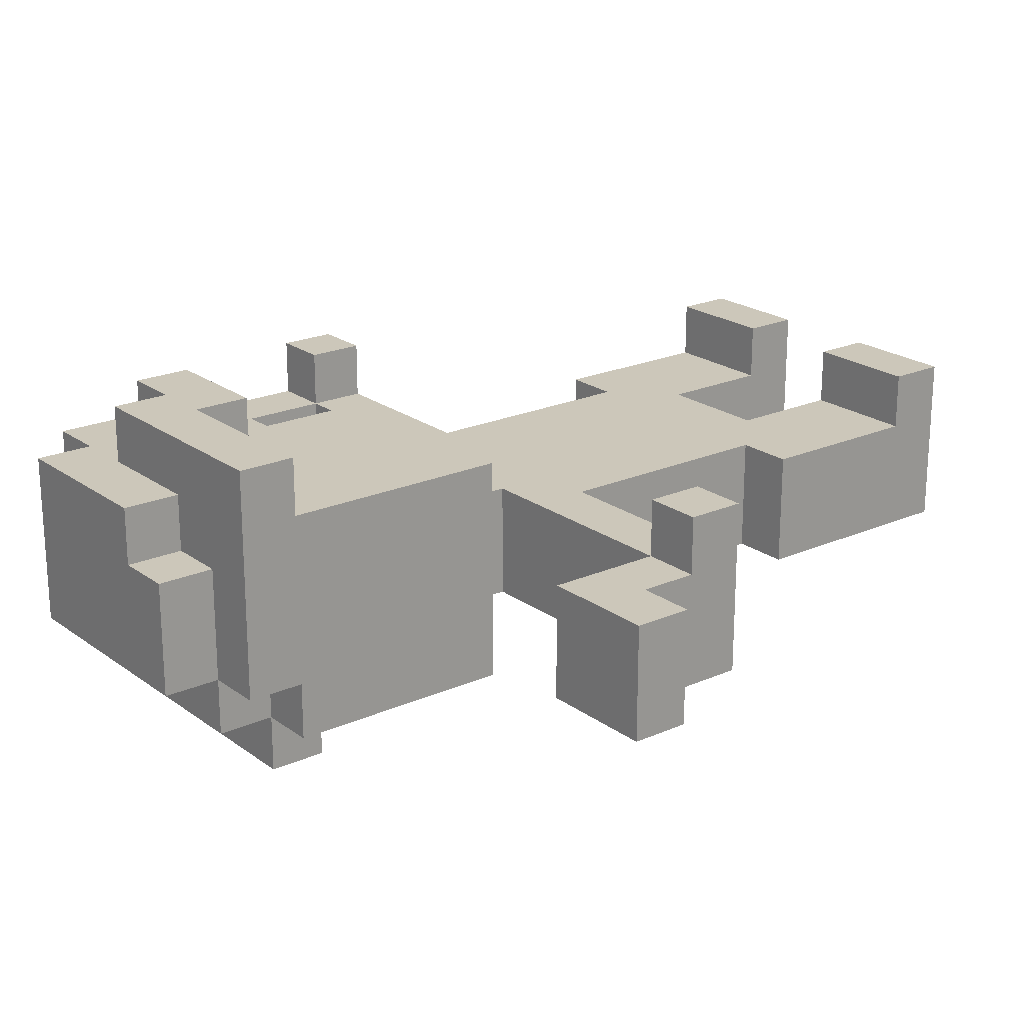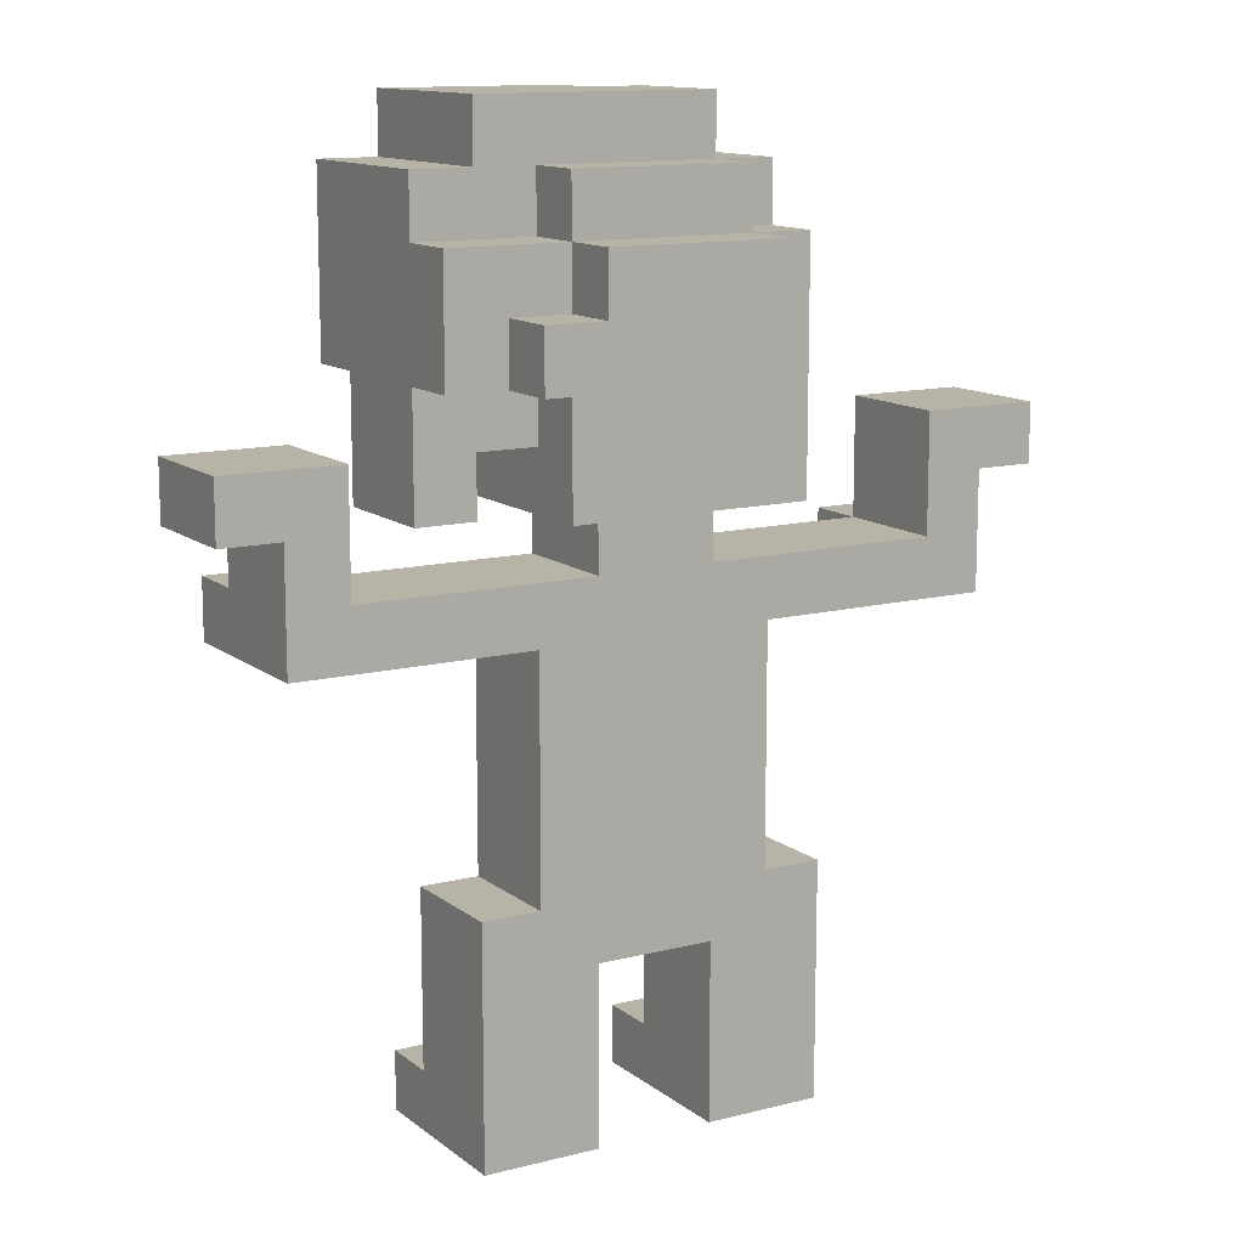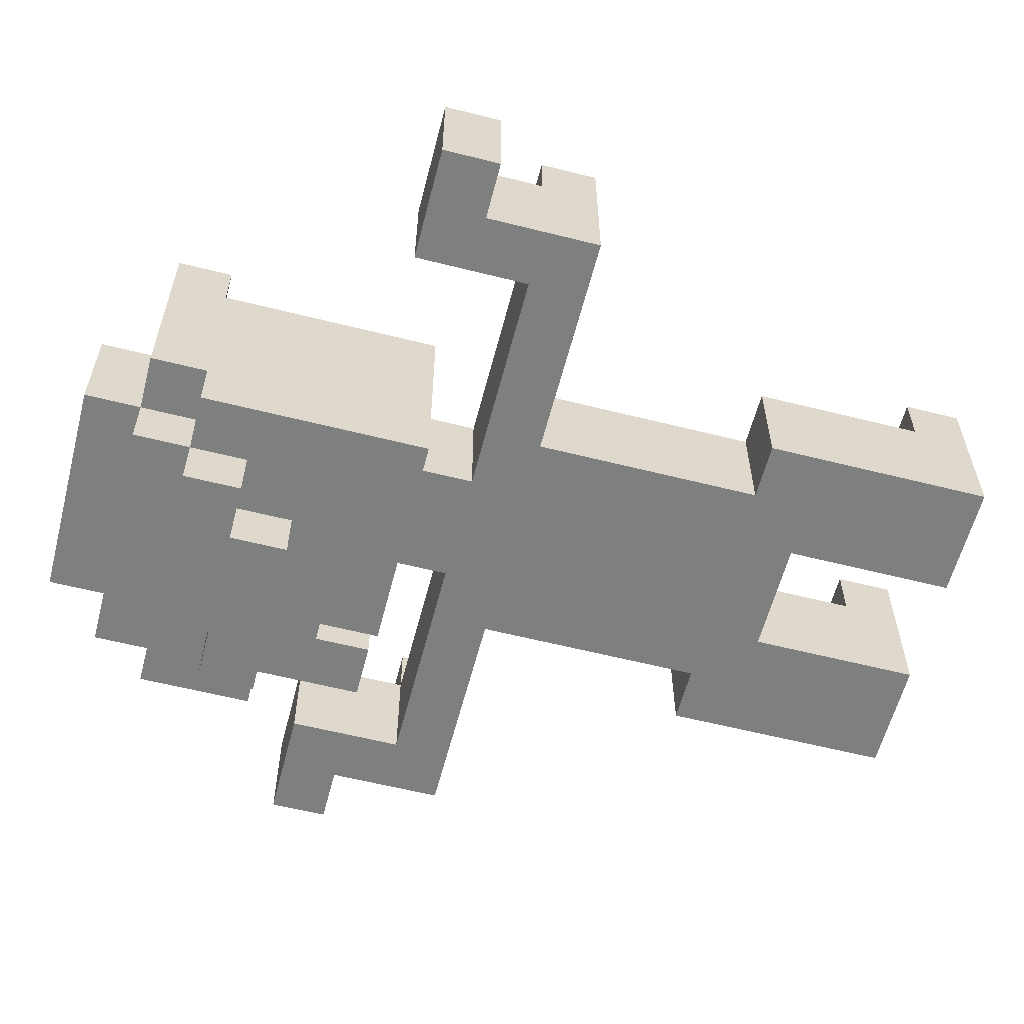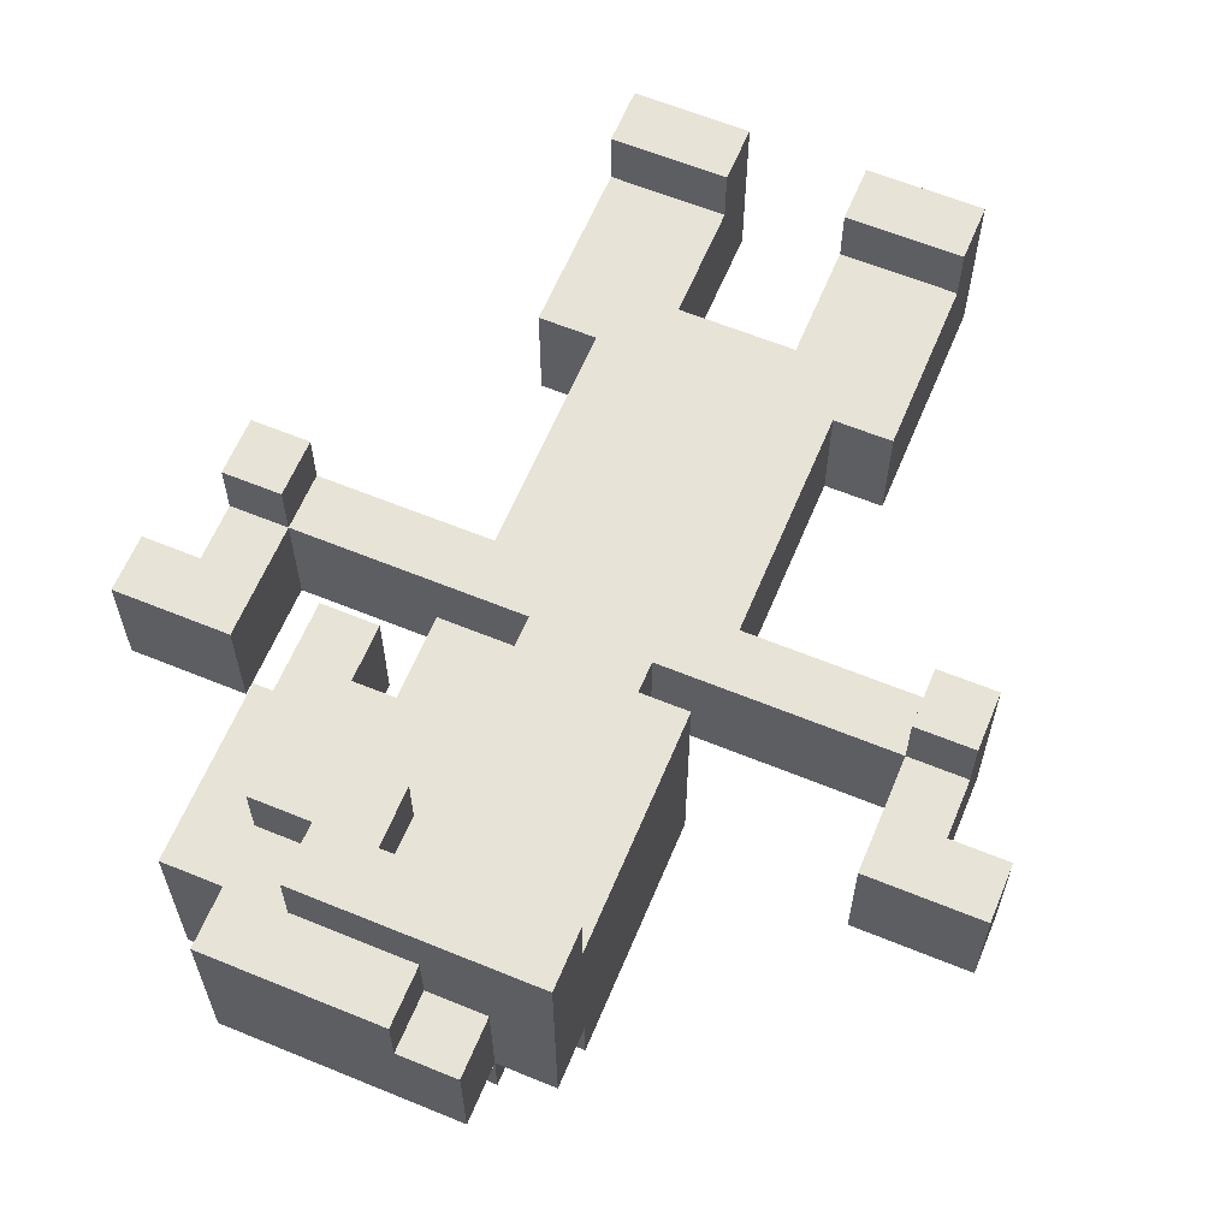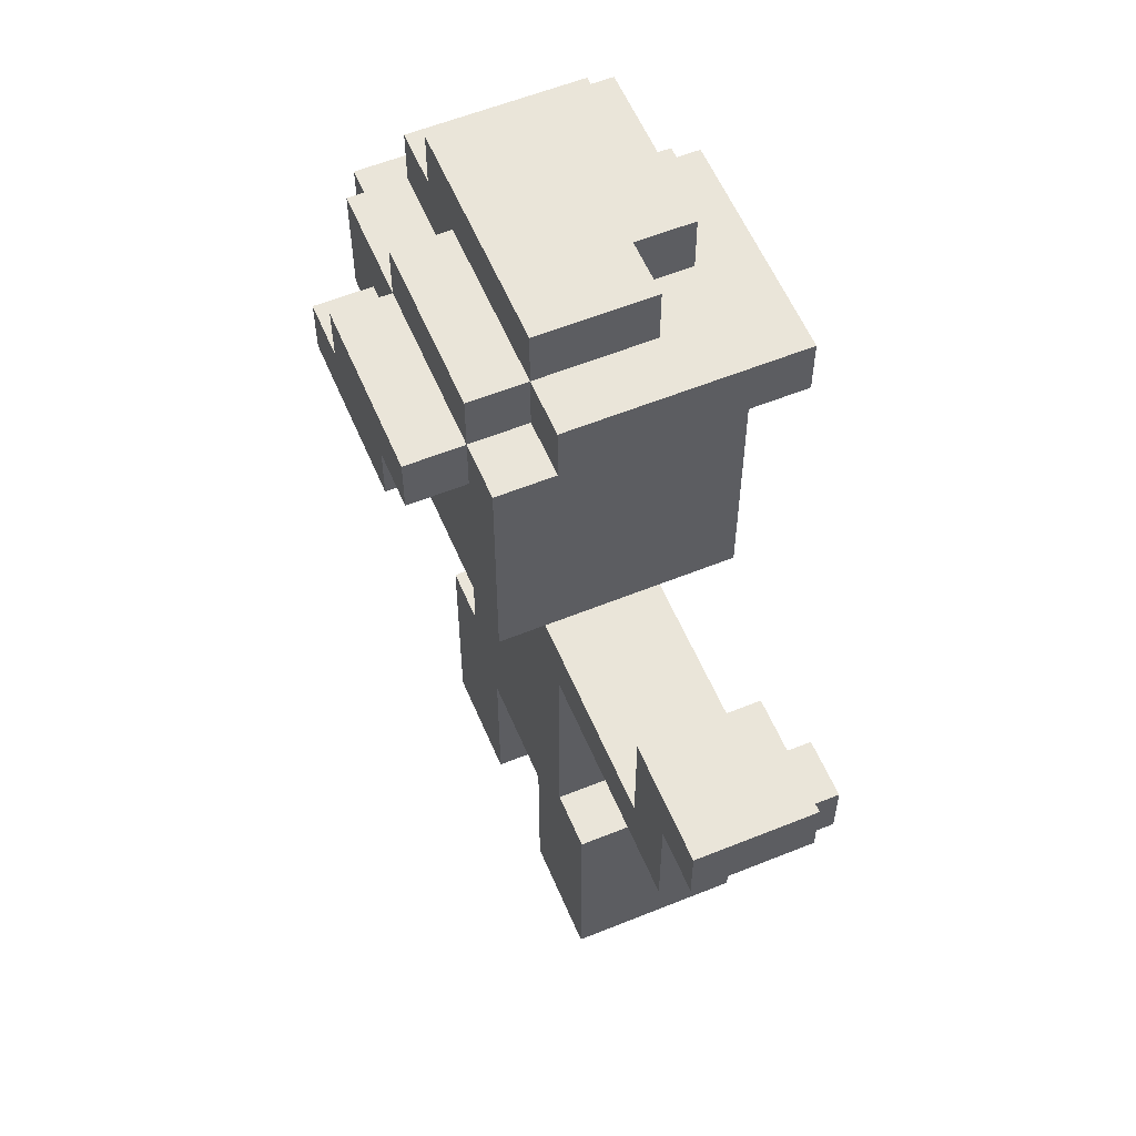
<metadata>
{"format":"obj","ext":"obj","renderer":"f3d","projection":"perspective","resolution":1024,"background":"white","views":[{"elev":21.4,"azim":-128.1,"up":"+Z"},{"elev":12.6,"azim":149.2,"up":"+Y"},{"elev":-59.6,"azim":-104.5,"up":"+Z"},{"elev":62.1,"azim":-157.4,"up":"+Z"},{"elev":57.7,"azim":-112.8,"up":"+Y"}]}
</metadata>
<code>
v -7 10 1
v -7 10 -1
v -7 11 1
v -7 11 -1
v -6 8 2
v -6 8 -1
v -6 9 2
v -6 9 1
v -6 10 1
v -6 10 -1
v -3 0 2
v -3 0 -1
v -3 1 2
v -3 1 1
v -3 1 -1
v -3 4 1
v -3 4 -1
v -2 4 1
v -2 4 -1
v -2 8 1
v -2 8 -1
v -2 10 2
v -2 10 -2
v -2 11 -1
v -2 11 -2
v -2 12 2
v -2 12 1
v -2 12 -1
v -2 13 2
v -2 13 1
v -2 14 3
v -2 14 2
v -2 14 1
v -2 14 -1
v -2 14 -2
v -2 15 3
v -2 15 -1
v -1 9 1
v -1 9 -1
v -1 10 1
v -1 10 -1
v -1 13 -2
v -1 13 -3
v -1 14 -1
v -1 14 -2
v -1 14 -3
v -1 15 1
v -1 15 -1
v -1 15 -2
v -1 16 1
v -1 16 -1
v 0 12 -2
v 0 12 -3
v 0 13 -2
v 0 13 -3
v 0 15 2
v 0 15 1
v 0 16 2
v 0 16 1
v 1 0 2
v 1 0 -1
v 1 1 2
v 1 1 1
v 1 1 -1
v 1 3 1
v 1 3 -1
v 1 13 3
v 1 13 2
v 1 14 3
v 1 14 2
v 3 10 1
v 3 10 -1
v 3 11 1
v 3 11 -1
v 5 8 2
v 5 8 1
v 5 9 2
v 5 9 1
v 5 9 -1
v 5 11 1
v 5 11 -1
v -5 8 2
v -5 8 1
v -5 9 2
v -5 9 1
v -5 9 -1
v -5 11 1
v -5 11 -1
v -1 0 2
v -1 0 -1
v -1 1 2
v -1 1 1
v -1 1 -1
v -1 3 1
v -1 3 -1
v 1 9 1
v 1 9 -1
v 1 10 1
v 1 10 -1
v 2 4 1
v 2 4 -1
v 2 8 1
v 2 8 -1
v 2 10 2
v 2 10 -1
v 2 10 -2
v 2 11 1
v 2 11 -1
v 2 12 2
v 2 12 1
v 2 12 -1
v 2 12 -2
v 2 13 -2
v 2 13 -3
v 2 14 3
v 2 14 2
v 2 14 -1
v 2 14 -2
v 2 14 -3
v 2 15 3
v 2 15 2
v 2 15 -1
v 2 15 -2
v 3 0 2
v 3 0 -1
v 3 1 2
v 3 1 1
v 3 1 -1
v 3 4 1
v 3 4 -1
v 3 12 -2
v 3 12 -3
v 3 13 3
v 3 13 2
v 3 13 -2
v 3 13 -3
v 3 14 3
v 3 14 2
v 3 15 2
v 3 15 -0
v 3 15 -1
v 3 16 2
v 3 16 -0
v 3 16 -1
v 4 10 1
v 4 10 -1
v 4 12 2
v 4 12 1
v 4 12 -1
v 4 12 -2
v 4 13 -1
v 4 13 -2
v 4 14 -0
v 4 14 -1
v 4 14 -2
v 4 15 2
v 4 15 -0
v 4 15 -1
v 6 8 2
v 6 8 -1
v 6 9 2
v 6 9 1
v 6 10 1
v 6 10 -1
v 7 10 1
v 7 10 -1
v 7 11 1
v 7 11 -1
v -2 14 3
v -2 15 3
v 1 13 3
v 1 14 3
v 1 15 3
v 2 14 3
v 2 15 3
v 3 13 3
v 3 14 3
v -6 8 2
v -6 9 2
v -5 8 2
v -5 9 2
v -3 0 2
v -3 1 2
v -2 10 2
v -2 12 2
v -2 13 2
v -2 14 2
v -1 0 2
v -1 1 2
v -1 10 2
v -1 11 2
v -1 12 2
v -1 13 2
v 0 15 2
v 0 16 2
v 1 0 2
v 1 1 2
v 1 10 2
v 1 11 2
v 1 12 2
v 1 13 2
v 1 14 2
v 1 15 2
v 2 10 2
v 2 12 2
v 2 13 2
v 2 14 2
v 2 15 2
v 3 0 2
v 3 1 2
v 3 12 2
v 3 13 2
v 3 14 2
v 3 15 2
v 3 16 2
v 4 12 2
v 4 15 2
v 5 8 2
v 5 9 2
v 6 8 2
v 6 9 2
v -7 10 1
v -7 11 1
v -6 9 1
v -6 10 1
v -5 8 1
v -5 9 1
v -5 11 1
v -4 8 1
v -4 9 1
v -3 1 1
v -3 4 1
v -2 4 1
v -2 8 1
v -1 1 1
v -1 3 1
v -1 8 1
v -1 9 1
v -1 10 1
v -1 15 1
v -1 16 1
v 0 15 1
v 0 16 1
v 1 1 1
v 1 3 1
v 1 8 1
v 1 9 1
v 1 10 1
v 2 4 1
v 2 8 1
v 2 11 1
v 2 12 1
v 3 1 1
v 3 4 1
v 3 10 1
v 3 11 1
v 3 12 1
v 4 8 1
v 4 9 1
v 4 10 1
v 4 12 1
v 5 8 1
v 5 9 1
v 5 11 1
v 6 9 1
v 6 10 1
v 7 10 1
v 7 11 1
v -7 10 -1
v -7 11 -1
v -6 8 -1
v -6 10 -1
v -5 9 -1
v -5 11 -1
v -4 8 -1
v -4 9 -1
v -3 0 -1
v -3 1 -1
v -3 4 -1
v -2 4 -1
v -2 8 -1
v -2 14 -1
v -2 15 -1
v -1 0 -1
v -1 1 -1
v -1 3 -1
v -1 8 -1
v -1 9 -1
v -1 10 -1
v -1 14 -1
v -1 15 -1
v -1 16 -1
v 1 0 -1
v 1 1 -1
v 1 3 -1
v 1 8 -1
v 1 9 -1
v 1 10 -1
v 2 4 -1
v 2 8 -1
v 2 11 -1
v 2 12 -1
v 2 14 -1
v 2 15 -1
v 3 0 -1
v 3 1 -1
v 3 4 -1
v 3 10 -1
v 3 11 -1
v 3 12 -1
v 3 15 -1
v 3 16 -1
v 4 8 -1
v 4 9 -1
v 4 10 -1
v 4 12 -1
v 4 14 -1
v 4 15 -1
v 5 9 -1
v 5 11 -1
v 6 8 -1
v 6 10 -1
v 7 10 -1
v 7 11 -1
v -2 10 -2
v -2 11 -2
v -2 14 -2
v -1 13 -2
v -1 14 -2
v -1 15 -2
v 0 12 -2
v 0 13 -2
v 1 10 -2
v 1 11 -2
v 2 10 -2
v 2 12 -2
v 2 13 -2
v 2 14 -2
v 2 15 -2
v 3 12 -2
v 3 13 -2
v 4 12 -2
v 4 13 -2
v 4 14 -2
v -1 13 -3
v -1 14 -3
v 0 12 -3
v 0 13 -3
v 2 12 -3
v 2 13 -3
v 2 14 -3
v 3 12 -3
v 3 13 -3
v -3 0 2
v -1 0 2
v 1 0 2
v 3 0 2
v -3 0 -1
v -1 0 -1
v 1 0 -1
v 3 0 -1
v -1 3 1
v 1 3 1
v -1 3 -1
v 1 3 -1
v -6 8 2
v -5 8 2
v 5 8 2
v 6 8 2
v -5 8 1
v -4 8 1
v -2 8 1
v 2 8 1
v 4 8 1
v 5 8 1
v -6 8 -1
v -4 8 -1
v -2 8 -1
v 2 8 -1
v 4 8 -1
v 6 8 -1
v -2 10 2
v -1 10 2
v 1 10 2
v 2 10 2
v -7 10 1
v -6 10 1
v -1 10 1
v 1 10 1
v 3 10 1
v 4 10 1
v 6 10 1
v 7 10 1
v -7 10 -1
v -6 10 -1
v -1 10 -1
v 1 10 -1
v 2 10 -1
v 3 10 -1
v 4 10 -1
v 6 10 -1
v 7 10 -1
v -2 10 -2
v 1 10 -2
v 2 10 -2
v 2 11 1
v 3 11 1
v 2 11 -1
v 3 11 -1
v 2 12 2
v 3 12 2
v 4 12 2
v 2 12 1
v 3 12 1
v 4 12 1
v 2 12 -1
v 3 12 -1
v 4 12 -1
v 0 12 -2
v 2 12 -2
v 3 12 -2
v 4 12 -2
v 0 12 -3
v 2 12 -3
v 3 12 -3
v 1 13 3
v 3 13 3
v 1 13 2
v 2 13 2
v 3 13 2
v -1 13 -2
v 0 13 -2
v -1 13 -3
v 0 13 -3
v -2 14 3
v 1 14 3
v -2 14 2
v 1 14 2
v -3 1 2
v -1 1 2
v 1 1 2
v 3 1 2
v -3 1 1
v -1 1 1
v 1 1 1
v 3 1 1
v -3 4 1
v -2 4 1
v 2 4 1
v 3 4 1
v -3 4 -1
v -2 4 -1
v 2 4 -1
v 3 4 -1
v -6 9 2
v -5 9 2
v 5 9 2
v 6 9 2
v -6 9 1
v -5 9 1
v -4 9 1
v -1 9 1
v 1 9 1
v 4 9 1
v 5 9 1
v 6 9 1
v -5 9 -1
v -4 9 -1
v -1 9 -1
v 1 9 -1
v 4 9 -1
v 5 9 -1
v -7 11 1
v -5 11 1
v 5 11 1
v 7 11 1
v -7 11 -1
v -5 11 -1
v 5 11 -1
v 7 11 -1
v 2 13 -2
v 3 13 -2
v 2 13 -3
v 3 13 -3
v 2 14 3
v 3 14 3
v 2 14 2
v 3 14 2
v -2 14 -1
v -1 14 -1
v 2 14 -1
v 4 14 -1
v -2 14 -2
v -1 14 -2
v 2 14 -2
v 4 14 -2
v -1 14 -3
v 2 14 -3
v -2 15 3
v 1 15 3
v 2 15 3
v 0 15 2
v 1 15 2
v 2 15 2
v 3 15 2
v 4 15 2
v -1 15 1
v 0 15 1
v 3 15 -0
v 4 15 -0
v -2 15 -1
v -1 15 -1
v 2 15 -1
v 3 15 -1
v 4 15 -1
v -1 15 -2
v 2 15 -2
v 0 16 2
v 3 16 2
v -1 16 1
v 0 16 1
v 1 16 1
v 1 16 -0
v 3 16 -0
v -1 16 -1
v 3 16 -1
f 3 2 1
f 4 2 3
f 7 6 5
f 8 6 7
f 9 6 8
f 10 6 9
f 13 12 11
f 14 12 13
f 15 12 14
f 16 15 14
f 17 15 16
f 20 19 18
f 21 19 20
f 24 23 22
f 25 23 24
f 26 24 22
f 27 24 26
f 28 25 24
f 28 24 27
f 29 27 26
f 30 28 27
f 30 27 29
f 32 30 29
f 33 28 30
f 33 30 32
f 34 25 28
f 34 28 33
f 35 25 34
f 36 33 32
f 36 32 31
f 36 34 33
f 37 34 36
f 40 39 38
f 41 39 40
f 45 43 42
f 46 43 45
f 48 45 44
f 49 45 48
f 50 48 47
f 51 48 50
f 54 53 52
f 55 53 54
f 58 57 56
f 59 57 58
f 62 61 60
f 63 61 62
f 64 61 63
f 65 64 63
f 66 64 65
f 69 68 67
f 70 68 69
f 73 72 71
f 74 72 73
f 77 76 75
f 78 76 77
f 80 79 78
f 81 79 80
f 82 83 84
f 84 83 85
f 85 86 87
f 87 86 88
f 89 90 91
f 91 90 92
f 92 90 93
f 92 93 94
f 94 93 95
f 96 97 98
f 98 97 99
f 100 101 102
f 102 101 103
f 104 105 107
f 105 106 108
f 107 105 108
f 104 107 109
f 109 107 110
f 108 106 111
f 111 106 112
f 113 114 118
f 118 114 119
f 115 116 120
f 120 116 121
f 117 118 122
f 122 118 123
f 124 125 126
f 126 125 127
f 127 125 128
f 127 128 129
f 129 128 130
f 131 132 135
f 135 132 136
f 133 134 137
f 137 134 138
f 139 140 142
f 140 141 143
f 142 140 143
f 143 141 144
f 145 146 148
f 148 146 149
f 147 148 151
f 149 150 151
f 148 149 151
f 151 150 152
f 147 151 153
f 151 152 154
f 153 151 154
f 154 152 155
f 147 153 156
f 153 154 157
f 156 153 157
f 157 154 158
f 159 160 161
f 161 160 162
f 162 160 163
f 163 160 164
f 165 166 167
f 167 166 168
f 172 170 169
f 173 170 172
f 174 172 171
f 174 173 172
f 175 173 174
f 176 174 171
f 177 174 176
f 180 179 178
f 181 179 180
f 188 183 182
f 189 183 188
f 190 185 184
f 191 185 190
f 192 186 185
f 192 185 191
f 193 187 186
f 193 186 192
f 198 191 190
f 199 192 191
f 199 191 198
f 199 193 192
f 200 193 199
f 201 187 193
f 201 193 200
f 202 187 201
f 203 195 194
f 204 200 199
f 204 199 198
f 205 201 200
f 205 200 204
f 206 201 205
f 208 195 203
f 209 197 196
f 210 197 209
f 211 206 205
f 212 206 211
f 213 208 207
f 214 195 208
f 214 208 213
f 215 195 214
f 216 212 211
f 216 214 213
f 216 213 212
f 217 214 216
f 220 219 218
f 221 219 220
f 225 223 222
f 227 225 224
f 228 223 225
f 228 225 227
f 229 227 226
f 230 227 229
f 233 232 231
f 234 230 229
f 235 233 231
f 236 233 235
f 237 234 233
f 237 230 234
f 238 230 237
f 242 241 240
f 243 241 242
f 245 233 236
f 246 238 237
f 246 237 233
f 247 239 238
f 247 238 246
f 248 239 247
f 249 246 233
f 249 245 244
f 249 247 246
f 249 233 245
f 250 247 249
f 253 249 244
f 254 249 253
f 256 252 251
f 257 252 256
f 258 247 250
f 259 247 258
f 260 257 256
f 260 256 255
f 261 257 260
f 262 259 258
f 263 259 262
f 265 264 263
f 266 264 265
f 267 264 266
f 268 264 267
f 269 270 272
f 271 272 273
f 272 270 274
f 273 272 274
f 271 273 275
f 275 273 276
f 278 279 280
f 275 276 281
f 277 278 284
f 278 280 285
f 284 278 285
f 285 280 286
f 280 281 287
f 281 276 287
f 287 276 288
f 282 283 290
f 290 283 291
f 286 280 295
f 280 287 296
f 287 288 296
f 288 289 297
f 296 288 297
f 297 289 298
f 280 296 299
f 294 295 299
f 296 297 299
f 295 280 299
f 299 297 300
f 291 292 304
f 293 294 305
f 294 299 306
f 305 294 306
f 306 299 307
f 301 302 309
f 309 302 310
f 303 304 311
f 304 292 311
f 311 292 312
f 300 297 313
f 313 297 314
f 309 310 315
f 308 309 315
f 315 310 316
f 303 311 317
f 317 311 318
f 313 314 319
f 313 319 321
f 319 320 321
f 321 320 322
f 322 320 323
f 323 320 324
f 326 327 328
f 328 327 329
f 326 328 331
f 331 328 332
f 325 326 333
f 326 331 334
f 333 326 334
f 333 334 335
f 334 331 336
f 335 334 336
f 329 330 338
f 338 330 339
f 337 338 341
f 340 341 342
f 341 338 343
f 342 341 343
f 343 338 344
f 345 346 348
f 347 348 349
f 348 346 350
f 349 348 350
f 350 346 351
f 349 350 352
f 352 350 353
f 358 355 354
f 359 355 358
f 360 357 356
f 361 357 360
f 364 363 362
f 365 363 364
f 370 367 366
f 375 369 368
f 376 370 366
f 376 371 370
f 377 372 371
f 377 371 376
f 378 372 377
f 379 374 373
f 380 375 374
f 380 374 379
f 381 369 375
f 381 375 380
f 388 383 382
f 388 384 383
f 389 385 384
f 389 384 388
f 394 387 386
f 395 387 394
f 396 388 382
f 397 385 389
f 398 385 397
f 399 391 390
f 400 391 399
f 401 393 392
f 402 393 401
f 403 396 382
f 403 397 396
f 404 398 397
f 404 397 403
f 405 398 404
f 408 407 406
f 409 407 408
f 413 411 410
f 414 412 411
f 414 411 413
f 415 412 414
f 420 417 416
f 420 418 417
f 421 418 420
f 422 418 421
f 423 420 419
f 424 421 420
f 424 420 423
f 425 421 424
f 428 427 426
f 429 427 428
f 430 427 429
f 433 432 431
f 434 432 433
f 437 436 435
f 438 436 437
f 439 440 443
f 443 440 444
f 441 442 445
f 445 442 446
f 447 448 451
f 451 448 452
f 449 450 453
f 453 450 454
f 455 456 459
f 459 456 460
f 457 458 465
f 465 458 466
f 460 461 467
f 461 462 468
f 467 461 468
f 468 462 469
f 463 464 470
f 464 465 471
f 470 464 471
f 471 465 472
f 473 474 477
f 477 474 478
f 475 476 479
f 479 476 480
f 481 482 483
f 483 482 484
f 485 486 487
f 487 486 488
f 489 490 493
f 493 490 494
f 491 492 495
f 495 492 496
f 494 495 497
f 497 495 498
f 499 500 502
f 500 501 503
f 502 500 503
f 503 501 504
f 499 502 507
f 507 502 508
f 505 506 509
f 509 506 510
f 499 507 511
f 511 507 512
f 509 510 514
f 514 510 515
f 512 513 516
f 516 513 517
f 518 519 521
f 521 519 522
f 520 521 523
f 522 519 523
f 521 522 523
f 523 519 524
f 520 523 525
f 523 524 525
f 525 524 526

</code>
